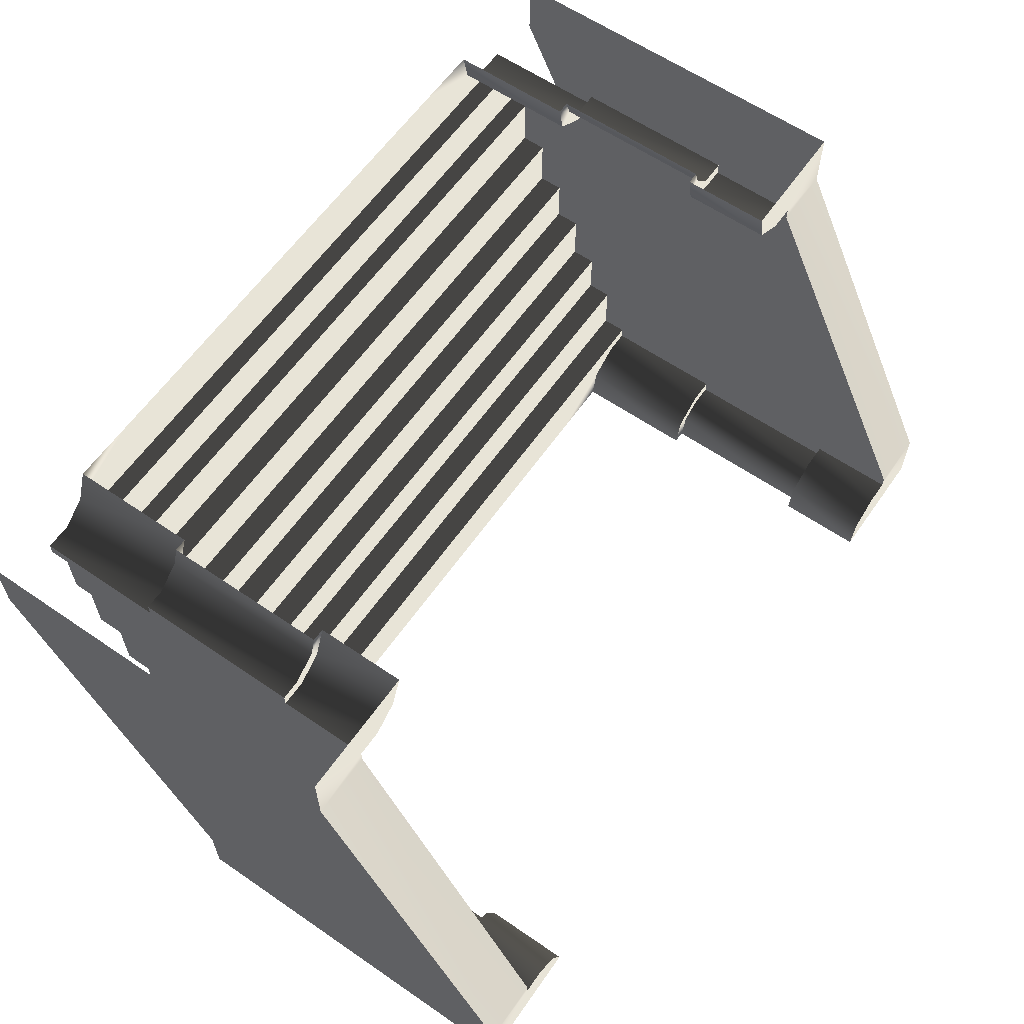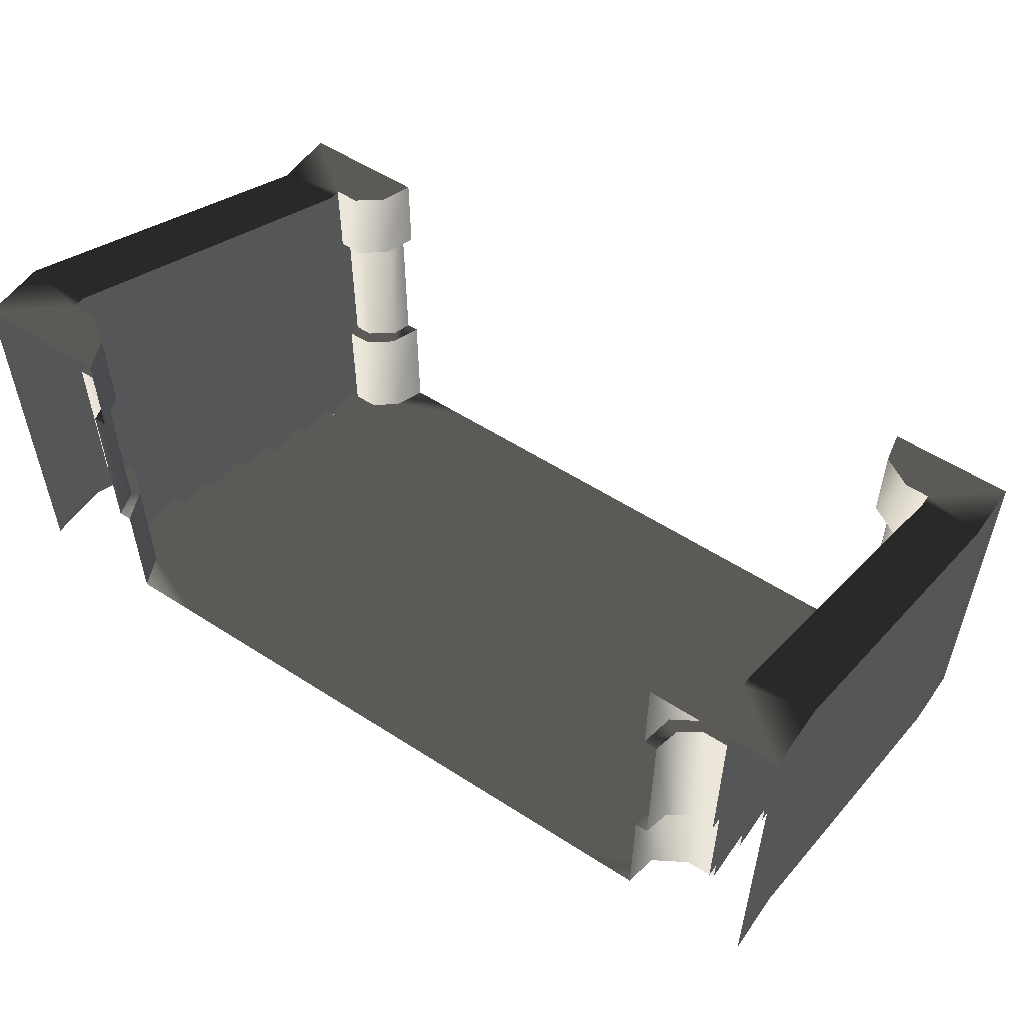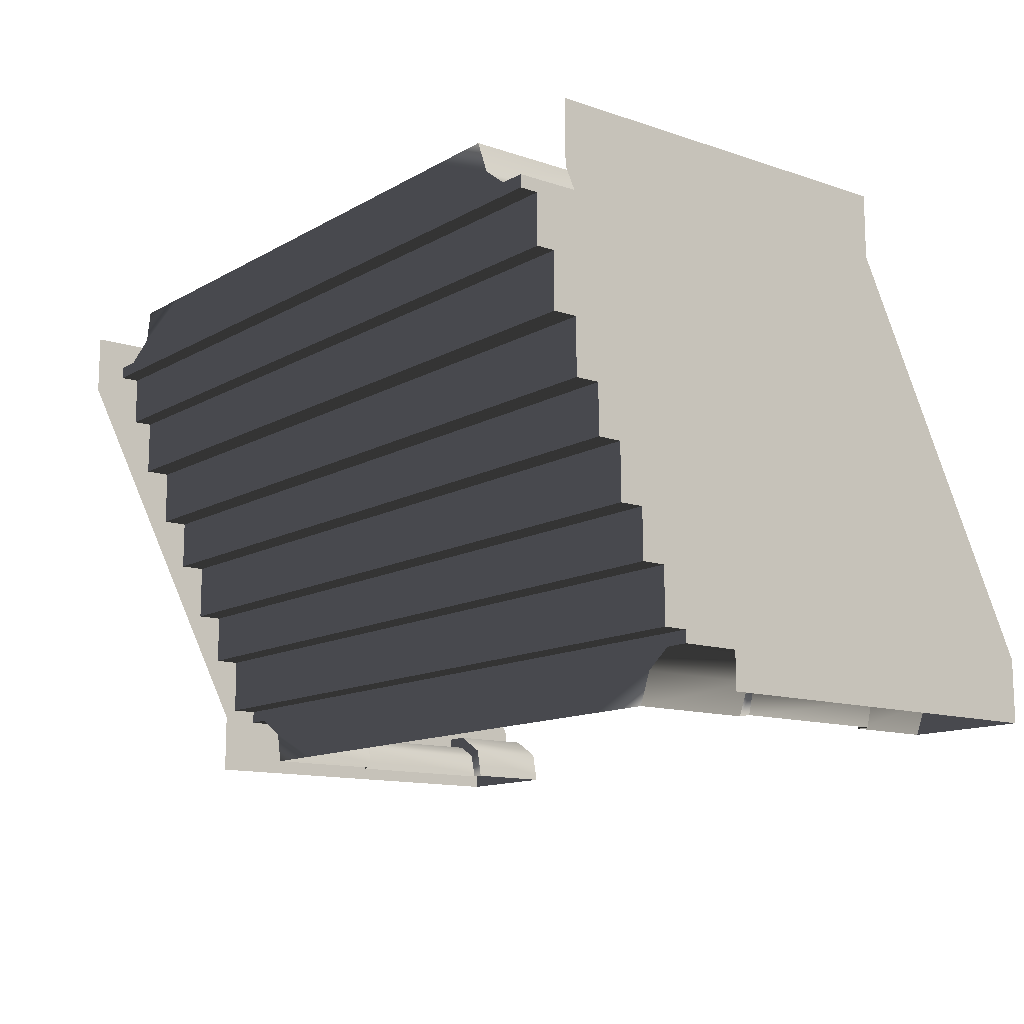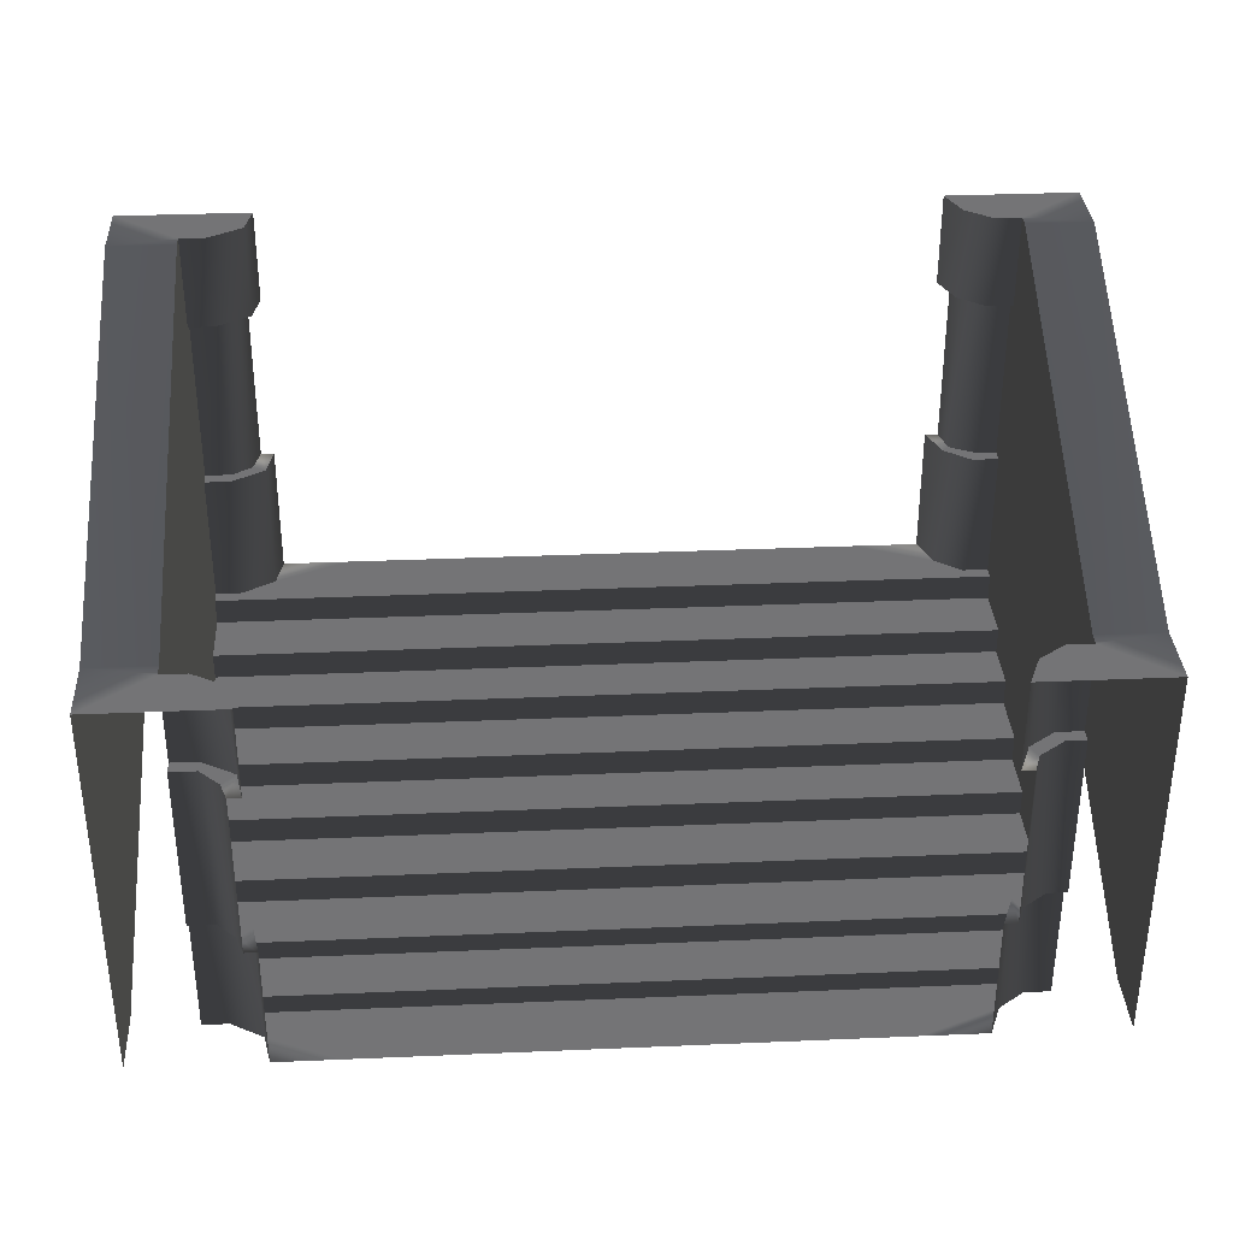
<metadata>
{"format":"obj","ext":"obj","renderer":"f3d","projection":"perspective","resolution":1024,"background":"white","views":[{"elev":61.3,"azim":-55.1,"up":"+Y"},{"elev":55.1,"azim":34.3,"up":"+Z"},{"elev":-12.7,"azim":-127.8,"up":"+Y"},{"elev":34.0,"azim":176.7,"up":"+Z"}]}
</metadata>
<code>
o SiegeNode_C:\Users\WaunMan\Desktop\DSAssets\Assets\Terrai\art\terrain\crypt_1\stair\t_cry01_str_a
v 4.05 -4 2
v 4.05 -4 3.3
v 4.05 -3.9 3.3
v 4.05 -3.9 2
v 4.05 -0.8 2.5
v 4.05 -3.8 2.5
v 4.05 -3.8 4
v 4.05 -0.8 1
v 4.05 -3.8 1
v 4.05 -3.35 0.8
v 4.05 -3.8 0.8
v 4.05 -3.9 2
v 4.05 -3.9 1
v 4.05 -3.9 3.3
v 4.05 -3.9 4
v 4.05 -2.5 0.2
v 4.05 -2.5 0.4
v 4.05 -2.1 0.2
v 4.05 -0.8 1
v 4.05 -2.95 0.6
v 4.05 -3.35 0.6
v 4.05 -2.95 0.4
v 4.05 -2.1 0
v 4.05 -1.65 0
v 4.05 -1.2 -0.2
v 4.05 -0.8 -0.35
v 4.05 -1.2 -0.35
v 4.05 -1.65 -0.2
v -1.95 -2.95 0.6
v -1.95 -2.95 0.4
v -1.95 -2.5 0.4
v -1.95 -0.8 1
v -1.95 -3.35 0.8
v -1.95 -3.8 1
v -1.95 -3.8 0.8
v -1.95 -3.35 0.6
v -1.95 -1.65 0
v -1.95 -1.65 -0.2
v -1.95 -1.2 -0.2
v -1.95 -2.1 0.2
v -1.95 -2.5 0.2
v -1.95 -2.1 0
v -1.95 -1.2 -0.35
v -1.95 -0.8 -0.35
v 4.05 -0.7 1.8
v 4.05 -0.8 2.5
v 4.05 -0.7 2.5
v 4.05 -0.8 1
v 4.05 -0.7 0.5
v 4.05 -0.8 -0.35
v 4.05 -0.7 -0.5
v 4.05 -0.8 -0.5
v -1.95 -0.7 1.8
v -1.95 -0.7 2.5
v -1.95 -0.8 2.5
v -1.95 -0.8 1
v -1.95 -0.7 0.5
v -1.95 -0.8 -0.35
v -1.95 -0.7 -0.5
v -1.95 -0.8 -0.5
v 4.05 -0.8 2.5
v 4.05 -3.8 4
v 4.55 -3.8 4
v 4.05 -3.9 4
v 4.55 -4.3 4
v 4.05 -4.3 4
v 4.55 -0.8 2.5
v -1.95 -3.9 1
v -1.95 -3.9 2
v -1.95 -3.8 2.5
v -1.95 -0.8 1
v -1.95 -0.8 2.5
v -1.95 -3.9 3.3
v -1.95 -3.8 4
v -1.95 -3.9 4
v -2.45 -4.3 4
v -1.95 -4.3 4
v -1.95 -3.9 4
v -2.45 -3.8 4
v -1.95 -3.8 4
v -1.95 -0.8 2.5
v -2.45 -0.8 2.5
v 4.55 -0.3 2.5
v 4.05 -0.3 2.5
v 4.05 -0.7 2.5
v 4.55 -0.8 2.5
v 4.05 -0.8 2.5
v -2.45 -0.3 2.5
v -1.95 -0.7 2.5
v -1.95 -0.3 2.5
v -2.45 -0.8 2.5
v -1.95 -0.8 2.5
v 4.05 -0.6 1.8
v 4.05 -0.6 0.5
v 4.05 -0.7 0.5
v 4.05 -0.7 1.8
v -1.95 -4 3.3
v -1.95 -4 2
v -1.95 -3.9 2
v -1.95 -3.9 3.3
v -1.95 -0.6 0.5
v -1.95 -0.6 1.8
v -1.95 -0.7 1.8
v -1.95 -0.7 0.5
v -1.95 -2.5 0.4
v -1.95 -2.95 0.4
v 1.05 -2.95 0.4
v 1.05 -2.5 0.4
v -1.95 -2.95 0.6
v -1.95 -3.35 0.6
v 1.05 -3.35 0.6
v 1.05 -2.95 0.6
v -1.95 -3.35 0.8
v -1.95 -3.8 0.8
v 1.05 -3.8 0.8
v 1.05 -3.35 0.8
v -1.95 -0.8 -0.35
v -1.95 -1.2 -0.35
v 1.05 -1.2 -0.35
v 1.05 -0.8 -0.35
v -1.95 -1.2 -0.2
v -1.95 -1.65 -0.2
v 1.05 -1.65 -0.2
v 1.05 -1.2 -0.2
v -1.95 -1.65 0
v -1.95 -2.1 0
v 1.05 -2.1 0
v 1.05 -1.65 0
v -1.95 -2.1 0.2
v -1.95 -2.5 0.2
v 1.05 -2.5 0.2
v 1.05 -2.1 0.2
v 1.05 -2.5 0.4
v 1.05 -2.95 0.4
v 4.05 -2.95 0.4
v 4.05 -2.5 0.4
v 1.05 -2.95 0.6
v 1.05 -3.35 0.6
v 4.05 -3.35 0.6
v 4.05 -2.95 0.6
v 1.05 -3.35 0.8
v 1.05 -3.8 0.8
v 4.05 -3.8 0.8
v 4.05 -3.35 0.8
v 1.05 -0.8 -0.35
v 1.05 -1.2 -0.35
v 4.05 -1.2 -0.35
v 4.05 -0.8 -0.35
v 1.05 -1.2 -0.2
v 1.05 -1.65 -0.2
v 4.05 -1.65 -0.2
v 4.05 -1.2 -0.2
v 1.05 -1.65 0
v 1.05 -2.1 0
v 4.05 -2.1 0
v 4.05 -1.65 0
v 1.05 -2.1 0.2
v 1.05 -2.5 0.2
v 4.05 -2.5 0.2
v 4.05 -2.1 0.2
v -1.95 -2.5 0.2
v -1.95 -2.5 0.4
v 1.05 -2.5 0.4
v 1.05 -2.5 0.2
v -1.95 -2.95 0.4
v -1.95 -2.95 0.6
v 1.05 -2.95 0.6
v 1.05 -2.95 0.4
v -1.95 -3.35 0.6
v -1.95 -3.35 0.8
v 1.05 -3.35 0.8
v 1.05 -3.35 0.6
v -1.95 -1.2 -0.35
v -1.95 -1.2 -0.2
v 1.05 -1.2 -0.2
v 1.05 -1.2 -0.35
v -1.95 -1.65 -0.2
v -1.95 -1.65 0
v 1.05 -1.65 0
v 1.05 -1.65 -0.2
v -1.95 -2.1 0
v -1.95 -2.1 0.2
v 1.05 -2.1 0.2
v 1.05 -2.1 0
v 1.05 -0.8 -0.5
v -1.95 -0.8 -0.5
v -1.95 -0.8 -0.35
v 1.05 -0.8 -0.35
v 1.05 -2.5 0.2
v 1.05 -2.5 0.4
v 4.05 -2.5 0.4
v 4.05 -2.5 0.2
v 1.05 -2.95 0.4
v 1.05 -2.95 0.6
v 4.05 -2.95 0.6
v 4.05 -2.95 0.4
v 1.05 -3.35 0.6
v 1.05 -3.35 0.8
v 4.05 -3.35 0.8
v 4.05 -3.35 0.6
v 1.05 -1.2 -0.35
v 1.05 -1.2 -0.2
v 4.05 -1.2 -0.2
v 4.05 -1.2 -0.35
v 1.05 -1.65 -0.2
v 1.05 -1.65 0
v 4.05 -1.65 0
v 4.05 -1.65 -0.2
v 1.05 -2.1 0
v 1.05 -2.1 0.2
v 4.05 -2.1 0.2
v 4.05 -2.1 0
v 4.05 -0.8 -0.5
v 1.05 -0.8 -0.5
v 1.05 -0.8 -0.35
v 4.05 -0.8 -0.35
v -1.95 -3.8 0.8
v -1.95 -3.8 1
v 1.05 -3.8 1
v 1.05 -3.8 0.8
v 3.6 -0.55 -0.5
v 3.55 -0.3 -0.5
v 3.05 -0.3 -0.5
v 1.05 -0.8 -0.5
v 3.85 -0.7 -0.5
v 4.05 -0.8 -0.5
v 4.05 -0.7 -0.5
v 1.05 -0.3 -0.5
v -0.95 -0.3 -0.5
v -1.45 -0.3 -0.5
v -1.55 -0.55 -0.5
v 1.05 -0.8 -0.5
v -1.75 -0.7 -0.5
v -1.95 -0.8 -0.5
v -1.95 -0.7 -0.5
v 1.05 -0.3 -0.5
v 3.05 -4.3 1
v 3.55 -4.3 1
v 3.6 -4.05 1
v 1.05 -3.8 1
v 3.85 -3.9 1
v 1.05 -4.3 1
v 1.05 -3.8 1
v 4.05 -3.8 1
v 4.05 -3.9 1
v -0.95 -4.3 1
v 1.05 -4.3 1
v 1.05 -3.8 1
v -1.55 -4.05 1
v -1.75 -3.9 1
v -1.45 -4.3 1
v -1.95 -3.8 1
v -1.95 -3.9 1
v 1.05 -3.8 1
v 1.05 -3.8 0.8
v 1.05 -3.8 1
v 4.05 -3.8 1
v 4.05 -3.8 0.8
v 3.7 -4.1 2
v 3.65 -4.3 2
v 3.65 -4.3 3.3
v 3.7 -4.1 3.3
v 3.85 -4 2
v 3.85 -4 3.3
v 4.05 -4 2
v 4.05 -4 3.3
v 3.85 -0.6 0.5
v 4.05 -0.6 0.5
v 4.05 -0.6 1.8
v 3.85 -0.6 1.8
v 3.7 -0.45 0.5
v 3.7 -0.45 1.8
v 3.65 -0.3 0.5
v 3.65 -0.3 1.8
v -1.8 -4 2
v -1.95 -4 2
v -1.95 -4 3.3
v -1.8 -4 3.3
v -1.6 -4.1 2
v -1.6 -4.1 3.3
v -1.55 -4.3 2
v -1.55 -4.3 3.3
v -1.6 -0.45 0.5
v -1.55 -0.3 0.5
v -1.55 -0.3 1.8
v -1.6 -0.45 1.8
v -1.8 -0.6 0.5
v -1.8 -0.6 1.8
v -1.95 -0.6 0.5
v -1.95 -0.6 1.8
v 3.6 -0.55 2.5
v 3.85 -0.7 2.5
v 4.05 -0.7 2.5
v 4.05 -0.7 2.5
v 4.05 -0.3 2.5
v 3.55 -0.3 2.5
v 3.85 -3.9 3.3
v 4.05 -3.9 3.3
v 4.05 -4 3.3
v 3.85 -4 3.3
v 3.6 -4.05 3.3
v 3.7 -4.1 3.3
v 3.55 -4.3 3.3
v 3.65 -4.3 3.3
v 3.85 -3.9 4
v 4.05 -3.9 4
v 4.05 -3.9 3.3
v 3.85 -3.9 3.3
v 3.6 -4.05 4
v 3.6 -4.05 3.3
v 3.55 -4.3 4
v 3.55 -4.3 3.3
v 3.6 -4.05 2
v 3.55 -4.3 2
v 3.65 -4.3 2
v 3.7 -4.1 2
v 3.85 -3.9 2
v 3.85 -4 2
v 4.05 -3.9 2
v 4.05 -4 2
v 3.6 -4.05 1
v 3.55 -4.3 1
v 3.55 -4.3 2
v 3.6 -4.05 2
v 3.85 -3.9 1
v 3.85 -3.9 2
v 4.05 -3.9 1
v 4.05 -3.9 2
v 3.6 -0.55 2.5
v 3.55 -0.3 2.5
v 3.55 -0.3 1.8
v 3.6 -0.55 1.8
v 3.85 -0.7 2.5
v 3.85 -0.7 1.8
v 4.05 -0.7 2.5
v 4.05 -0.7 1.8
v 3.85 -0.7 0.5
v 4.05 -0.7 0.5
v 4.05 -0.6 0.5
v 3.85 -0.6 0.5
v 3.6 -0.55 0.5
v 3.7 -0.45 0.5
v 3.55 -0.3 0.5
v 3.65 -0.3 0.5
v 3.85 -0.7 -0.5
v 4.05 -0.7 -0.5
v 4.05 -0.7 0.5
v 3.85 -0.7 0.5
v 3.6 -0.55 -0.5
v 3.6 -0.55 0.5
v 3.55 -0.3 -0.5
v 3.55 -0.3 0.5
v -1.55 -4.05 3.3
v -1.45 -4.3 3.3
v -1.55 -4.3 3.3
v -1.6 -4.1 3.3
v -1.75 -3.9 3.3
v -1.8 -4 3.3
v -1.95 -3.9 3.3
v -1.95 -4 3.3
v -1.55 -4.05 4
v -1.45 -4.3 4
v -1.45 -4.3 3.3
v -1.55 -4.05 3.3
v -1.75 -3.9 4
v -1.75 -3.9 3.3
v -1.95 -3.9 4
v -1.95 -3.9 3.3
v -1.75 -3.9 2
v -1.95 -3.9 2
v -1.95 -4 2
v -1.8 -4 2
v -1.55 -4.05 2
v -1.6 -4.1 2
v -1.45 -4.3 2
v -1.55 -4.3 2
v -1.75 -3.9 1
v -1.95 -3.9 1
v -1.95 -3.9 2
v -1.75 -3.9 2
v -1.55 -4.05 1
v -1.55 -4.05 2
v -1.45 -4.3 1
v -1.45 -4.3 2
v -1.55 -0.55 1.8
v -1.45 -0.3 1.8
v -1.45 -0.3 2.5
v -1.55 -0.55 2.5
v -1.75 -0.7 1.8
v -1.75 -0.7 2.5
v -1.95 -0.7 1.8
v -1.95 -0.7 2.5
v -1.55 -0.55 0.5
v -1.45 -0.3 0.5
v -1.55 -0.3 0.5
v -1.6 -0.45 0.5
v -1.75 -0.7 0.5
v -1.8 -0.6 0.5
v -1.95 -0.7 0.5
v -1.95 -0.6 0.5
v -1.55 -0.55 -0.5
v -1.45 -0.3 -0.5
v -1.45 -0.3 0.5
v -1.55 -0.55 0.5
v -1.75 -0.7 -0.5
v -1.75 -0.7 0.5
v -1.95 -0.7 -0.5
v -1.95 -0.7 0.5
v 3.6 -4.05 4
v 3.55 -4.3 4
v 4.05 -4.3 4
v 4.05 -3.9 4
v 3.85 -3.9 4
v 3.6 -0.55 1.8
v 3.55 -0.3 1.8
v 3.65 -0.3 1.8
v 3.7 -0.45 1.8
v 3.85 -0.7 1.8
v 3.85 -0.6 1.8
v 4.05 -0.7 1.8
v 4.05 -0.6 1.8
v -1.55 -0.55 2.5
v -1.45 -0.3 2.5
v -1.95 -0.3 2.5
v -1.95 -0.7 2.5
v -1.75 -0.7 2.5
v -1.95 -3.9 4
v -1.95 -4.3 4
v -1.45 -4.3 4
v -1.55 -4.05 4
v -1.75 -3.9 4
v -1.95 -3.9 4
v -1.75 -0.7 1.8
v -1.95 -0.7 1.8
v -1.95 -0.6 1.8
v -1.8 -0.6 1.8
v -1.55 -0.55 1.8
v -1.6 -0.45 1.8
v -1.45 -0.3 1.8
v -1.55 -0.3 1.8
v 4.55 -0.3 -0.5
v 4.55 -0.3 2.5
v 4.55 -0.8 2.5
v 4.55 -0.8 -0.5
v -2.45 -4.3 1
v -2.45 -4.3 4
v -2.45 -3.8 4
v -2.45 -3.8 1
v -2.45 -0.8 2.5
v -2.45 -0.8 -0.5
v 4.55 -0.8 2.5
v 4.55 -3.8 4
v 4.55 -3.8 1
v 4.55 -4.3 4
v 4.55 -4.3 1
v 4.55 -0.8 -0.5
v -2.45 -0.3 2.5
v -2.45 -0.3 -0.5
v -2.45 -0.8 -0.5
v -2.45 -0.8 2.5
g SnoMaterialGroup_0
f 1 2 3
f 3 4 1
f 5 6 7
f 5 8 6
f 9 6 8
f 9 8 10
f 11 9 10
f 12 9 13
f 9 12 6
f 14 6 12
f 7 6 14
f 14 15 7
f 16 17 18
f 17 19 18
f 20 19 17
f 10 19 20
f 21 10 20
f 22 20 17
f 23 18 24
f 18 19 24
f 24 19 25
f 25 19 26
f 27 25 26
f 28 24 25
f 29 30 31
f 29 31 32
f 33 29 32
f 34 33 32
f 34 35 33
f 33 36 29
f 37 38 39
f 37 39 32
f 40 37 32
f 31 40 32
f 31 41 40
f 40 42 37
f 39 43 44
f 39 44 32
f 45 46 47
f 48 46 45
f 49 48 45
f 50 48 49
f 50 49 51
f 50 51 52
f 53 54 55
f 55 56 53
f 53 56 57
f 58 57 56
f 57 58 59
f 58 60 59
f 61 62 63
f 63 62 64
f 64 65 63
f 65 64 66
f 61 63 67
f 68 34 69
f 70 69 34
f 70 34 71
f 71 72 70
f 73 69 70
f 70 74 73
f 72 74 70
f 73 74 75
f 76 77 78
f 78 79 76
f 79 78 80
f 81 79 80
f 81 82 79
f 83 84 85
f 85 86 83
f 86 85 87
f 88 89 90
f 89 88 91
f 91 92 89
f 93 94 95
f 95 96 93
f 97 98 99
f 99 100 97
f 101 102 103
f 103 104 101
g SnoMaterialGroup_1
f 105 106 107
f 105 107 108
f 109 110 111
f 109 111 112
f 113 114 115
f 113 115 116
f 117 118 119
f 117 119 120
f 121 122 123
f 121 123 124
f 125 126 127
f 125 127 128
f 129 130 131
f 129 131 132
f 133 134 135
f 133 135 136
f 137 138 139
f 137 139 140
f 141 142 143
f 141 143 144
f 145 146 147
f 145 147 148
f 149 150 151
f 149 151 152
f 153 154 155
f 153 155 156
f 157 158 159
f 157 159 160
g SnoMaterialGroup_2
f 161 162 163
f 161 163 164
f 165 166 167
f 165 167 168
f 169 170 171
f 169 171 172
f 173 174 175
f 173 175 176
f 177 178 179
f 177 179 180
f 181 182 183
f 181 183 184
f 185 186 187
f 187 188 185
f 189 190 191
f 189 191 192
f 193 194 195
f 193 195 196
f 197 198 199
f 197 199 200
f 201 202 203
f 201 203 204
f 205 206 207
f 205 207 208
f 209 210 211
f 209 211 212
f 213 214 215
f 215 216 213
g SnoMaterialGroup_3
f 217 218 219
f 217 219 220
f 221 222 223
f 224 221 223
f 224 225 221
f 226 225 224
f 226 227 225
f 223 228 224
f 229 230 231
f 232 229 231
f 232 231 233
f 234 232 233
f 233 235 234
f 232 236 229
f 237 238 239
f 237 239 240
f 239 241 240
f 237 240 242
f 243 241 244
f 244 241 245
f 246 247 248
f 246 248 249
f 249 248 250
f 246 249 251
f 252 253 250
f 252 250 254
f 255 256 257
f 255 257 258
g SnoMaterialGroup_4
f 259 260 261
f 259 261 262
f 263 259 262
f 263 262 264
f 265 263 264
f 265 264 266
f 267 268 269
f 267 269 270
f 271 267 270
f 271 270 272
f 273 271 272
f 273 272 274
f 275 276 277
f 275 277 278
f 279 275 278
f 279 278 280
f 281 279 280
f 281 280 282
f 283 284 285
f 283 285 286
f 287 283 286
f 287 286 288
f 289 287 288
f 289 288 290
g SnoMaterialGroup_5
f 291 292 293
f 294 295 296
f 296 291 294
f 297 298 299
f 299 300 297
f 301 297 300
f 300 302 301
f 303 301 302
f 302 304 303
f 305 306 307
f 307 308 305
f 309 305 308
f 308 310 309
f 311 309 310
f 310 312 311
f 313 314 315
f 315 316 313
f 317 313 316
f 316 318 317
f 319 317 318
f 318 320 319
f 321 322 323
f 323 324 321
f 325 321 324
f 324 326 325
f 327 325 326
f 326 328 327
f 329 330 331
f 331 332 329
f 333 329 332
f 332 334 333
f 335 333 334
f 334 336 335
f 337 338 339
f 339 340 337
f 341 337 340
f 340 342 341
f 343 341 342
f 342 344 343
f 345 346 347
f 347 348 345
f 349 345 348
f 348 350 349
f 351 349 350
f 350 352 351
f 353 354 355
f 355 356 353
f 357 353 356
f 356 358 357
f 359 357 358
f 358 360 359
f 361 362 363
f 363 364 361
f 365 361 364
f 364 366 365
f 367 365 366
f 366 368 367
f 369 370 371
f 371 372 369
f 373 369 372
f 372 374 373
f 375 373 374
f 374 376 375
f 377 378 379
f 379 380 377
f 381 377 380
f 380 382 381
f 383 381 382
f 382 384 383
f 385 386 387
f 387 388 385
f 389 385 388
f 388 390 389
f 391 389 390
f 390 392 391
f 393 394 395
f 395 396 393
f 397 393 396
f 396 398 397
f 399 397 398
f 398 400 399
f 401 402 403
f 403 404 401
f 405 401 404
f 404 406 405
f 407 405 406
f 406 408 407
f 409 410 411
f 411 412 409
f 413 409 412
f 414 415 416
f 416 417 414
f 418 414 417
f 417 419 418
f 420 418 419
f 419 421 420
f 422 423 424
f 424 425 422
f 426 422 425
f 427 428 429
f 429 430 427
f 430 431 432
f 433 434 435
f 435 436 433
f 437 433 436
f 436 438 437
f 439 437 438
f 438 440 439
g SnoMaterialGroup_6
f 441 442 443
f 443 444 441
f 445 446 447
f 447 448 445
f 449 448 447
f 448 449 450
f 451 452 453
f 453 452 454
f 454 455 453
f 456 451 453
f 457 458 459
f 459 460 457

</code>
